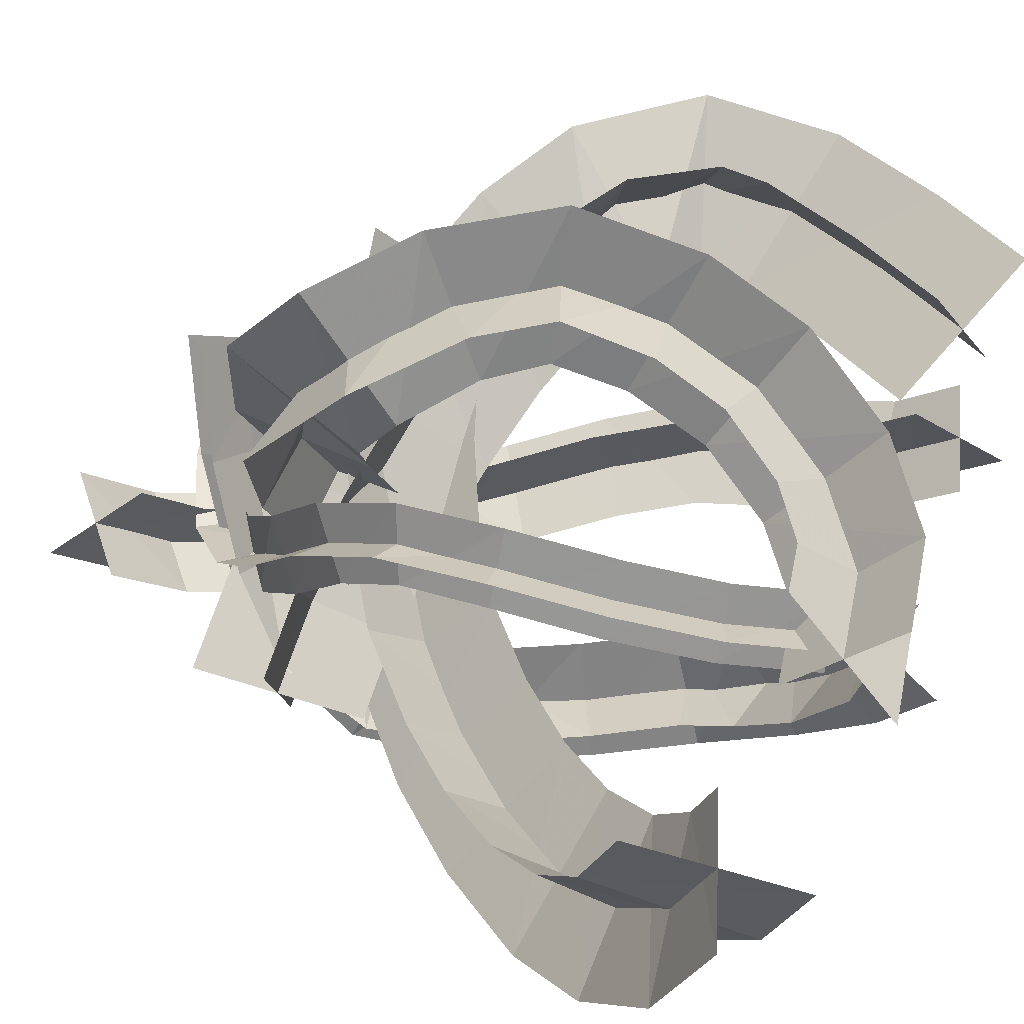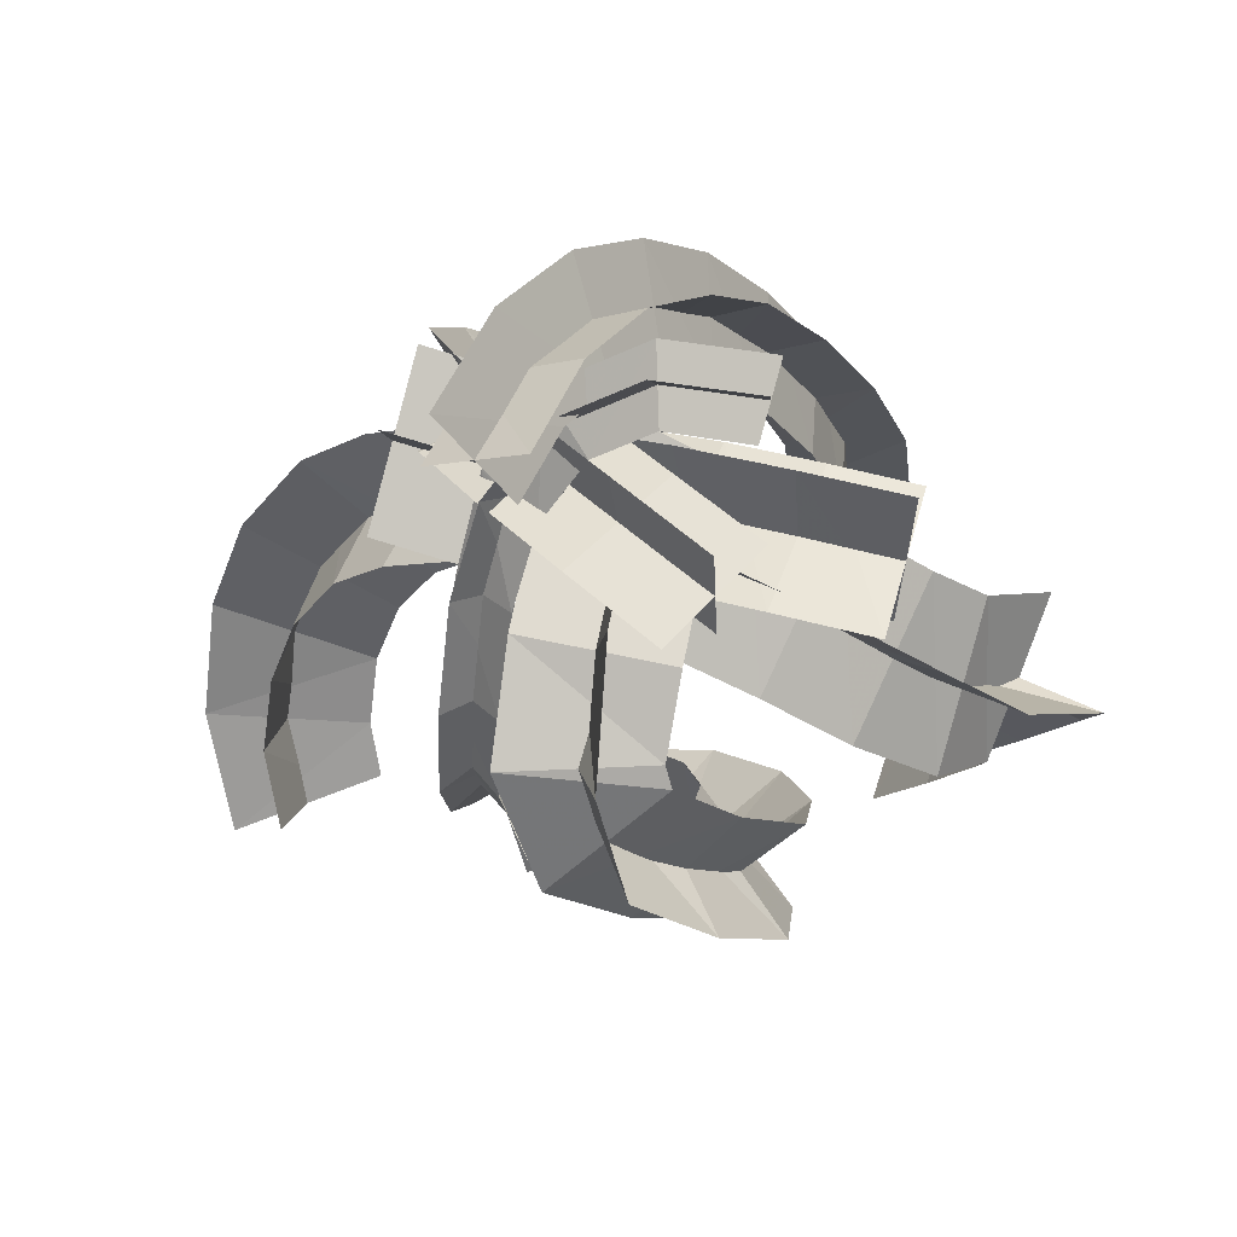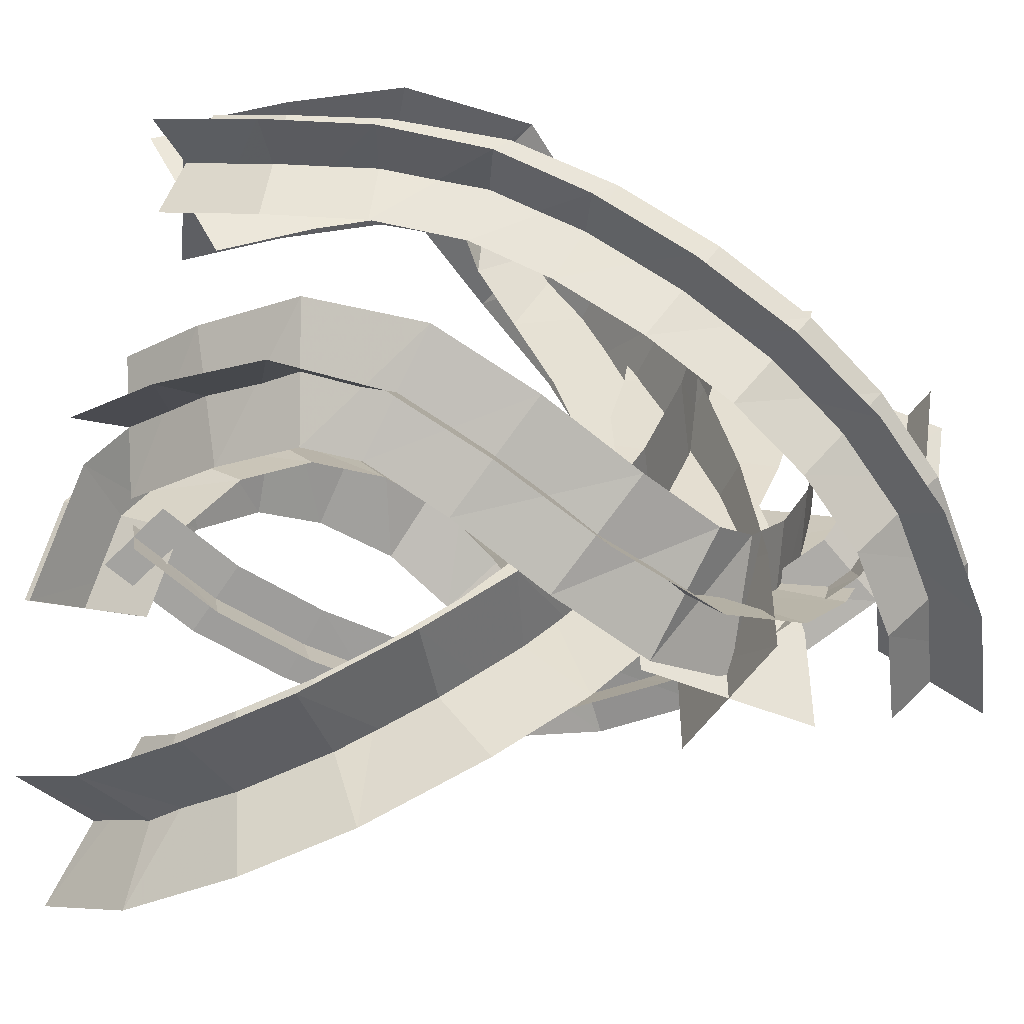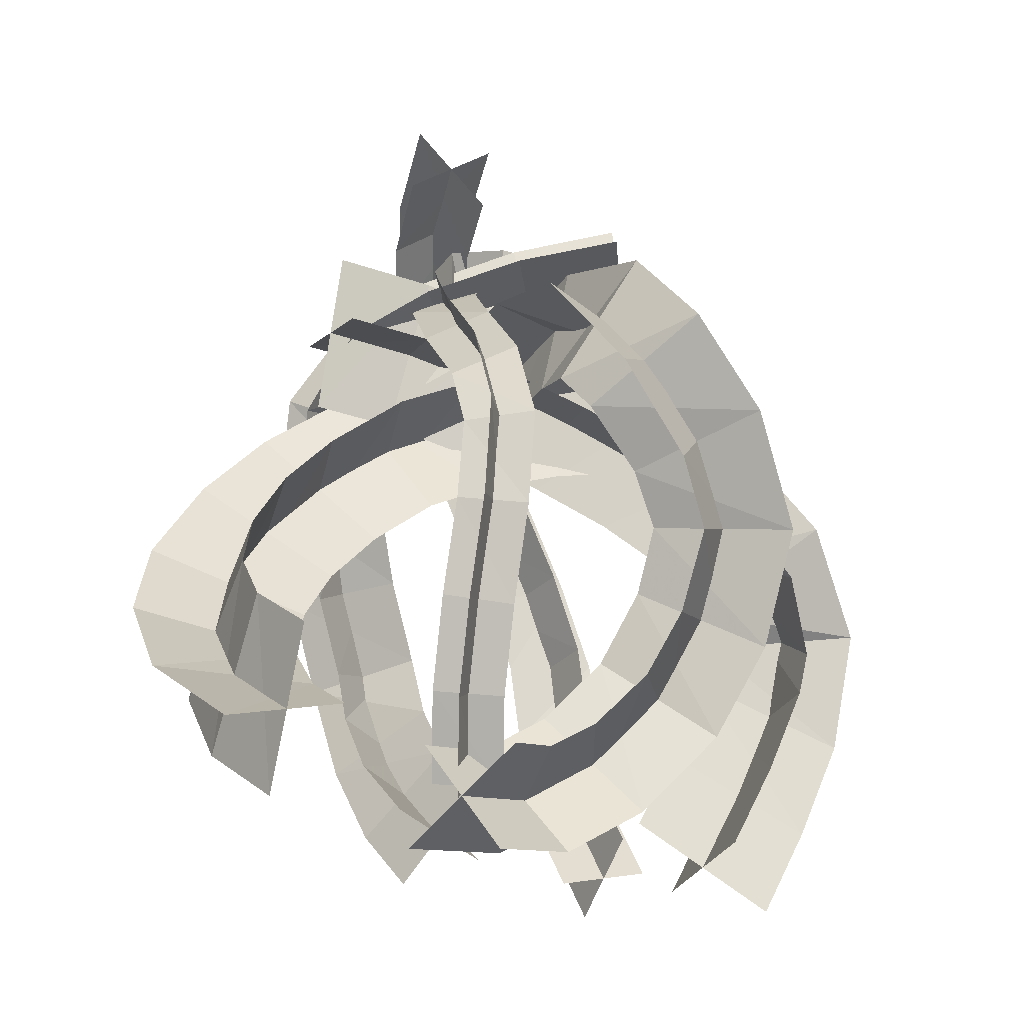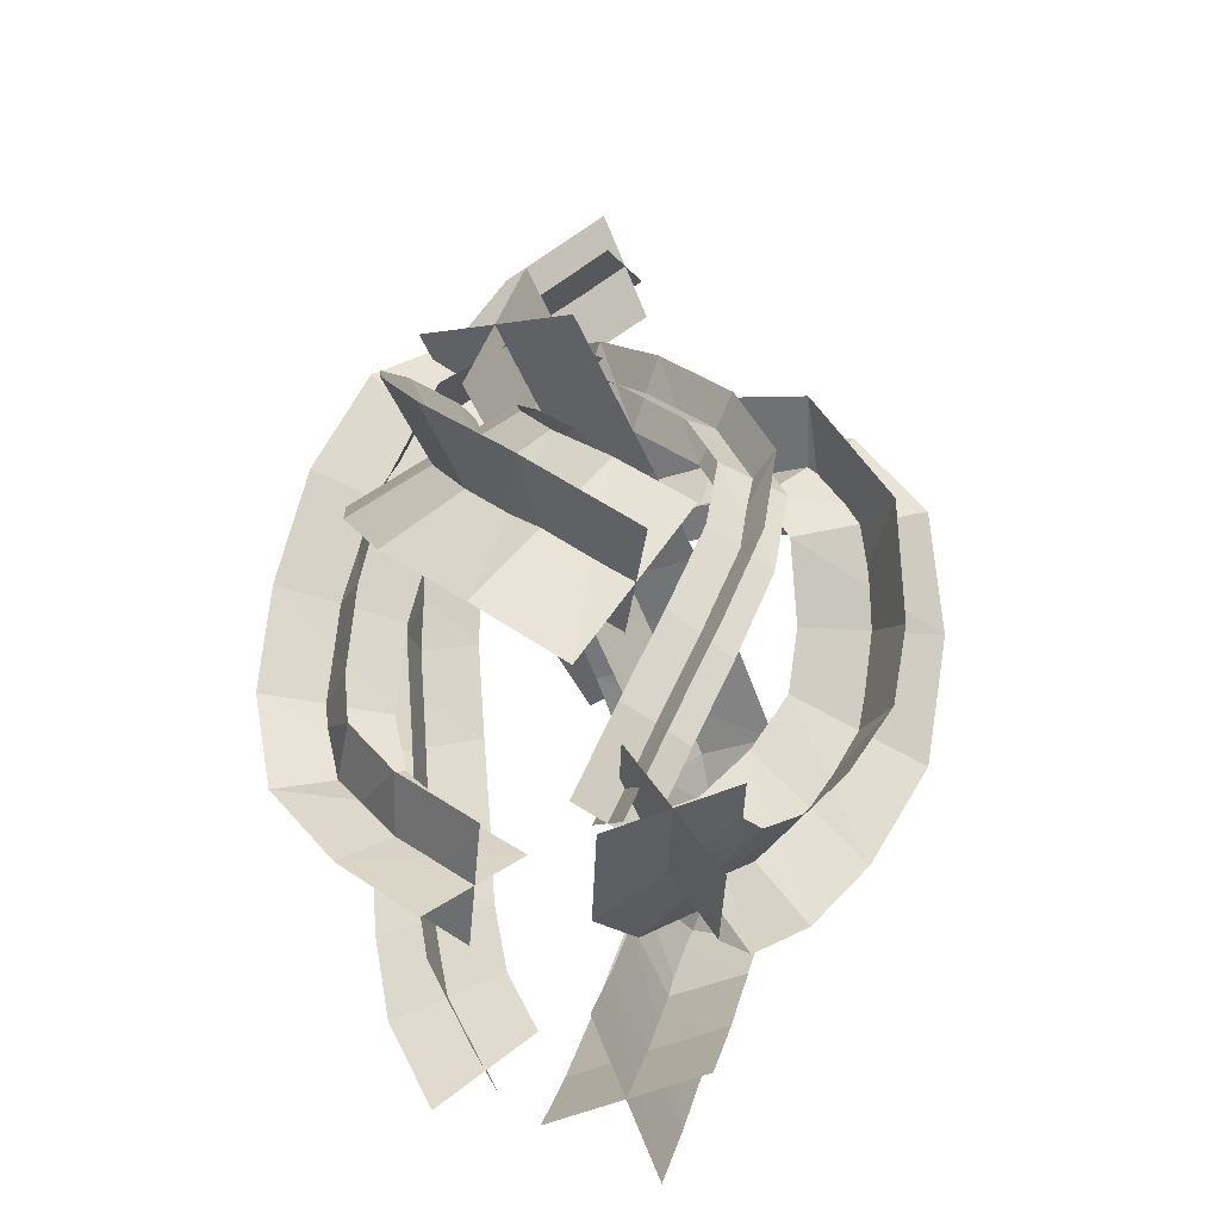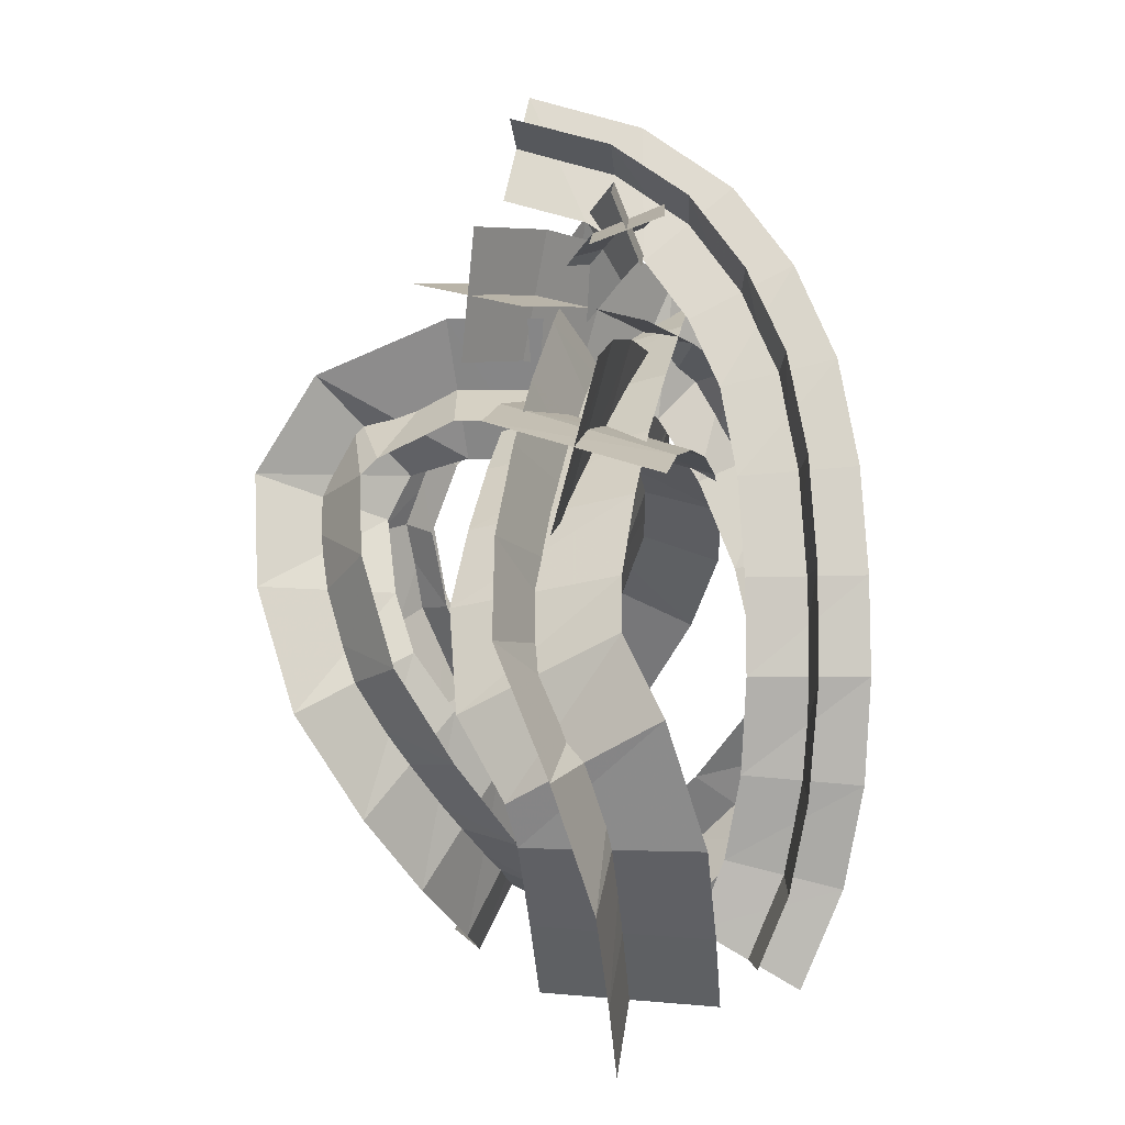
<metadata>
{"format":"obj","ext":"obj","renderer":"f3d","projection":"perspective","resolution":1024,"background":"white","views":[{"elev":20.1,"azim":118.7,"up":"+Y"},{"elev":67.7,"azim":140.8,"up":"+Z"},{"elev":-75.6,"azim":-96.3,"up":"+Y"},{"elev":-28.6,"azim":102.9,"up":"+Z"},{"elev":-49.4,"azim":58.4,"up":"+Z"},{"elev":17.8,"azim":-137.2,"up":"+Z"}]}
</metadata>
<code>
g Plane11#2
v -1.292 -9.401 12.83
v 4.31 -3.235 4.839
v -5.226 -21.15 2.609
v 1.066 -13.84 -6.781
v -5.791 -13.43 20.99
v -10.43 -27.41 14.6
v -5.835 -15.3 29.1
v -9.309 -30.85 27.12
v -0.9309 -17 39.17
v -3.746 -32.81 38.9
v 5.676 -17.43 49.4
v 3.839 -33.22 51.69
v 11.17 -15.69 57.04
v 10.64 -29.92 64.47
v 13.72 -12.06 60.89
v 13.25 -20.9 74.3
v 13.86 -3.783 64.99
v 13.52 -9.63 79.95
v 12.93 7.571 68.5
v 12.5 3.771 84.1
v 11.25 19.83 70.65
v 10.71 18.03 86.6
f 1 2 3
f 4 3 2
f 5 1 6
f 3 6 1
f 7 5 8
f 6 8 5
f 9 7 10
f 8 10 7
f 11 9 12
f 10 12 9
f 13 11 14
f 12 14 11
f 15 13 16
f 14 16 13
f 17 15 18
f 16 18 15
f 19 17 20
f 18 20 17
f 21 19 22
f 20 22 19
g Plane12#2
v 9.935 1.306 -6.909
v 24.19 -6.81 -10.77
v 23.64 11.05 1.355
v 29.21 7.801 -0.1597
v 2.222 11.86 1.945
v 20.2 15.99 5.277
v 0.287 22.15 13.07
v 18.99 22.58 12
v 3.129 29.87 25.08
v 20.84 27.58 19.39
v 8.699 34.12 36.91
v 25.23 31.51 28.48
v 16.6 31.59 48.57
v 30.69 30.03 36.32
v 22.18 26.35 56.19
v 38.38 24.14 47.03
v 21.4 24.19 57.98
v 36.86 14.1 61.24
v 14.23 18.24 62.79
v 26.69 4.576 65.8
v 7.089 12.36 62.9
v 18.33 -2.322 65.96
f 23 24 25
f 26 25 24
f 27 23 28
f 25 28 23
f 29 27 30
f 28 30 27
f 31 29 32
f 30 32 29
f 33 31 34
f 32 34 31
f 35 33 36
f 34 36 33
f 37 35 38
f 36 38 35
f 39 37 40
f 38 40 37
f 41 39 42
f 40 42 39
f 43 41 44
f 42 44 41
g Plane13#2
v 19.76 0.653 11.65
v 13.5 -0.8718 2.669
v 27.96 0.3264 7.131
v 20.67 -1.555 -3.325
v 24.71 3.026 21.75
v 33.33 2.897 18.07
v 28.63 5.729 32.87
v 37.7 5.826 30.48
v 29.98 6.927 42.94
v 39.34 6.98 43.29
v 27.55 4.623 51.86
v 36.13 3.865 55.55
v 21.69 -0.5708 61.4
v 29.5 -1.809 66.44
v 15.01 -4.626 69.58
v 22.15 -5.413 75.6
v 7.944 -4.664 77.25
v 14.33 -5.014 84.1
v 0.9358 -0.7006 81.82
v 4.788 0.3608 90.29
v -5.855 7.439 82.46
v -3.236 9.857 91.13
f 45 46 47
f 48 47 46
f 49 45 50
f 47 50 45
f 51 49 52
f 50 52 49
f 53 51 54
f 52 54 51
f 55 53 56
f 54 56 53
f 57 55 58
f 56 58 55
f 59 57 60
f 58 60 57
f 61 59 62
f 60 62 59
f 63 61 64
f 62 64 61
f 65 63 66
f 64 66 63
g Plane14#2
v 49.62 -31.65 4.999
v 54.98 -20.18 -4.765
v 34.66 -16.57 7.718
v 37.2 -11.55 3.49
v 41.84 -38.11 17.1
v 29.92 -20.54 14.34
v 34.7 -39.26 28.94
v 25.21 -21.3 22.18
v 26.72 -35.89 41.93
v 20.61 -19.27 29.87
v 21.06 -29.56 51.7
v 16.51 -14.6 37.07
v 14.63 -20.14 61.1
v 12.37 -7.943 43.63
v 7.912 -9.953 67.37
v 7.806 -0.5579 48.12
v 1.439 0.7549 71.75
v 2.58 8.158 51.68
v -5.703 12.17 74.72
v -3.188 17.6 54.16
v -13.1 22.89 75.85
v -9.122 26.38 55.09
f 67 68 69
f 70 69 68
f 71 67 72
f 69 72 67
f 73 71 74
f 72 74 71
f 75 73 76
f 74 76 73
f 77 75 78
f 76 78 75
f 79 77 80
f 78 80 77
f 81 79 82
f 80 82 79
f 83 81 84
f 82 84 81
f 85 83 86
f 84 86 83
f 87 85 88
f 86 88 85
g Plane15#2
v -20.84 8.6 13.11
v -19.53 12.17 4.918
v -31.58 -0.775 9.452
v -29.66 4.547 -2.585
v -21.81 7.077 23.85
v -32.62 -2.832 22.51
v -21.3 5.77 35.74
v -31.59 -4.761 35.5
v -18.41 2.854 46.67
v -28.44 -7.925 46.59
v -13.91 -0.93 57.34
v -23.6 -11.98 58.18
v -8.447 -4.019 66.73
v -17.16 -15.54 69.59
v -2.416 -5.2 73.83
v -9.132 -16.93 79.67
v 4.702 -5.106 80.04
v 0.444 -16.74 88
v 12.46 -3.238 84.03
v 12.58 -13.65 94.44
v 22.02 1.454 86.18
v 25.61 -7.075 97.63
f 89 90 91
f 92 91 90
f 93 89 94
f 91 94 89
f 95 93 96
f 94 96 93
f 97 95 98
f 96 98 95
f 99 97 100
f 98 100 97
f 101 99 102
f 100 102 99
f 103 101 104
f 102 104 101
f 105 103 106
f 104 106 103
f 107 105 108
f 106 108 105
f 109 107 110
f 108 110 107
g Plane16#2
v -27.32 36.43 6.378
v -23.92 31.16 -5.707
v -16.87 20.19 15.66
v -13.79 15.48 4.784
v -30 41.65 20.16
v -19.25 24.49 27.14
v -26.81 45.43 35.98
v -18.74 25.88 32.6
v -15.55 42.42 48.41
v -13.1 25.51 35.49
v -8.663 34.81 57.05
v -7.865 21.33 40.44
v -1.563 24.38 64.08
v -2.849 13.46 45.71
v 4.769 14.64 68.84
v 2.584 4.807 49.94
v 11.08 4.181 73.05
v 8.109 -4.408 53.66
v 18.28 -7.27 76.2
v 13.95 -13.87 56.29
v 25.68 -17.96 77.23
v 19.86 -22.51 57.12
f 111 112 113
f 114 113 112
f 115 111 116
f 113 116 111
f 117 115 118
f 116 118 115
f 119 117 120
f 118 120 117
f 121 119 122
f 120 122 119
f 123 121 124
f 122 124 121
f 125 123 126
f 124 126 123
f 127 125 128
f 126 128 125
f 129 127 130
f 128 130 127
f 131 129 132
f 130 132 129
g Plane16#2
v 17.33 11.78 -10.27
v 28.07 5.631 -13.18
v 16.25 0.5805 4.718
v 25.34 -4.64 2.253
v 11.05 20.22 -3.324
v 11.37 7.622 10.55
v 9.141 29.77 6.811
v 10.14 14.96 18.25
v 11.58 36.9 17.68
v 12.39 20.54 26.79
v 17.62 42.03 31.13
v 16.31 23.6 34.27
v 26.31 39.58 44.39
v 20.98 22.04 40.5
v 33.59 33.06 55.58
v 26.97 17.42 47.64
v 31.36 24.85 66.7
v 26.9 13.44 52.52
v 20.32 13.31 73.47
v 20.6 9.507 55.12
v 11.22 5.79 73.65
v 14.21 4.243 55.21
f 133 134 135
f 136 135 134
f 137 133 138
f 135 138 133
f 139 137 140
f 138 140 137
f 141 139 142
f 140 142 139
f 143 141 144
f 142 144 141
f 145 143 146
f 144 146 143
f 147 145 148
f 146 148 145
f 149 147 150
f 148 150 147
f 151 149 152
f 150 152 149
f 153 151 154
f 152 154 151
g Plane17#2
v 23.64 5.112 8.657
v 16.94 3.418 -1.02
v 24.08 -4.132 10.13
v 17.22 -5.845 0.3642
v 28.65 7.517 18.88
v 29.39 -1.594 20.94
v 32.9 10.38 30.84
v 33.43 1.175 32.51
v 34.63 11.64 43.25
v 34.69 2.27 42.97
v 31.46 8.564 55.48
v 32.22 -0.07676 51.93
v 25.02 3.04 65.85
v 26.17 -5.42 61.99
v 18.41 -0.4086 73.4
v 18.76 -9.63 71.78
v 11.8 -0.2167 80.29
v 10.47 -9.461 81.06
v 5.519 3.321 84.41
v 0.2055 -3.661 87.7
v -0.9575 11.09 85.03
v -8.133 6.206 88.56
f 155 156 157
f 158 157 156
f 159 155 160
f 157 160 155
f 161 159 162
f 160 162 159
f 163 161 164
f 162 164 161
f 165 163 166
f 164 166 163
f 167 165 168
f 166 168 165
f 169 167 170
f 168 170 167
f 171 169 172
f 170 172 169
f 173 171 174
f 172 174 171
f 175 173 176
f 174 176 173
g Plane18#2
v -21.26 -1.503 10.63
v -19.4 3.616 -1.019
v -31.16 9.328 11.93
v -29.79 13.1 3.353
v -22.22 -3.269 22.74
v -32.21 7.514 23.61
v -21.32 -4.459 33.8
v -31.57 5.468 37.44
v -18.56 -7.035 43.41
v -28.28 1.964 49.84
v -14.15 -10.78 53.98
v -23.36 -2.132 61.54
v -8.437 -14.09 64.09
v -17.17 -5.469 72.23
v -1.684 -15.5 72.53
v -9.865 -6.626 80.96
v 6.277 -15.38 79.48
v -1.131 -6.462 88.55
v 15.95 -13.03 84.61
v 9.09 -3.858 93.86
v 27.21 -7.494 87.35
v 20.42 1.873 96.46
f 177 178 179
f 180 179 178
f 181 177 182
f 179 182 177
f 183 181 184
f 182 184 181
f 185 183 186
f 184 186 183
f 187 185 188
f 186 188 185
f 189 187 190
f 188 190 187
f 191 189 192
f 190 192 189
f 193 191 194
f 192 194 191
f 195 193 196
f 194 196 193
f 197 195 198
f 196 198 195
g Plane17#2
v -13.07 34.09 10.97
v -9.851 29.12 -0.4774
v -31.11 22.54 11.07
v -27.85 17.52 -0.4456
v -15.44 38.52 22.88
v -33.81 27.62 24.42
v -14.89 39.92 28.44
v -30.66 31.39 40.14
v -6.673 39.18 36.58
v -21.98 28.75 47.33
v 1.06 32.37 45.7
v -17.59 23.77 51.79
v 7.096 23.17 51.72
v -11.51 14.67 58.07
v 12.97 13.93 56.13
v -5.616 5.517 62.65
v 18.78 4.256 60.01
v 0.4059 -4.483 66.7
v 24.86 -5.531 62.68
v 7.365 -15.61 69.82
v 30.99 -14.44 63.49
v 14.55 -26.02 70.86
f 199 200 201
f 202 201 200
f 203 199 204
f 201 204 199
f 205 203 206
f 204 206 203
f 207 205 208
f 206 208 205
f 209 207 210
f 208 210 207
f 211 209 212
f 210 212 209
f 213 211 214
f 212 214 211
f 215 213 216
f 214 216 213
f 217 215 218
f 216 218 215
f 219 217 220
f 218 220 217
g Plane19#2
v 3.49 -19.19 9.623
v 9.812 -12.04 0.2405
v -10.01 -11.36 5.814
v -4.436 -5.032 -2.182
v -0.6489 -23.27 18.62
v -15.58 -17.57 16.98
v -0.1444 -24.38 25.35
v -15 -21.77 30.87
v 4.493 -26.05 34.97
v -9.169 -23.76 43.1
v 11.48 -26.71 46.38
v -1.966 -23.94 54.71
v 18.16 -24.62 57.81
v 3.656 -21 63.69
v 21.47 -17.27 67.35
v 5.497 -15.69 67.84
v 21.72 -6.487 72.74
v 5.668 -6.926 72.2
v 20.7 6.443 76.71
v 4.728 4.899 75.89
v 18.92 20.08 79.02
v 3.04 17.79 78.23
f 221 222 223
f 224 223 222
f 225 221 226
f 223 226 221
f 227 225 228
f 226 228 225
f 229 227 230
f 228 230 227
f 231 229 232
f 230 232 229
f 233 231 234
f 232 234 231
f 235 233 236
f 234 236 233
f 237 235 238
f 236 238 235
f 239 237 240
f 238 240 237
f 241 239 242
f 240 242 239
g Plane20#2
v 36.25 -28.57 -1.392
v 40.47 -19.4 -9.043
v 48.04 -19.66 14.11
v 51.71 -12.34 7.768
v 28.91 -34.97 9.865
v 42.84 -23.68 21.58
v 22.06 -36.08 21.23
v 37.84 -24.48 29.89
v 14.82 -32.9 33.04
v 32.51 -22.25 38.76
v 9.274 -26.68 42.64
v 28.29 -17.47 46.13
v 4.016 -18.61 50.4
v 22.99 -9.474 54.33
v -1.518 -9.923 55.52
v 17.24 -0.5879 59.97
v -7.276 -0.3558 59.41
v 11.29 9.269 64.02
v -13.39 9.558 61.94
v 4.504 20.2 66.94
v -19.62 18.68 62.84
v -2.606 30.59 68.1
f 243 244 245
f 246 245 244
f 247 243 248
f 245 248 243
f 249 247 250
f 248 250 247
f 251 249 252
f 250 252 249
f 253 251 254
f 252 254 251
f 255 253 256
f 254 256 253
f 257 255 258
f 256 258 255
f 259 257 260
f 258 260 257
f 261 259 262
f 260 262 259
f 263 261 264
f 262 264 261

</code>
